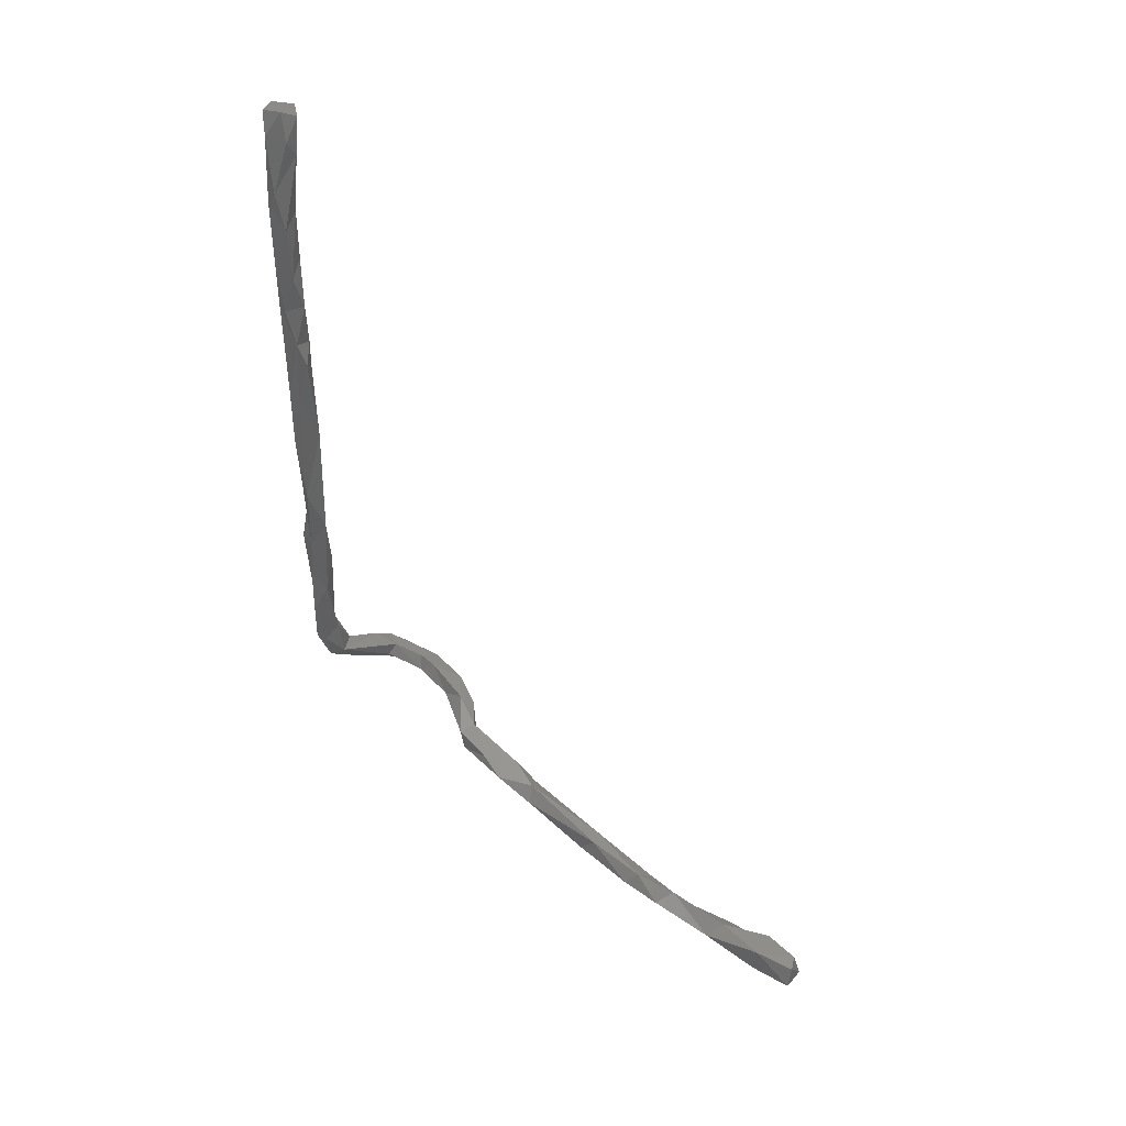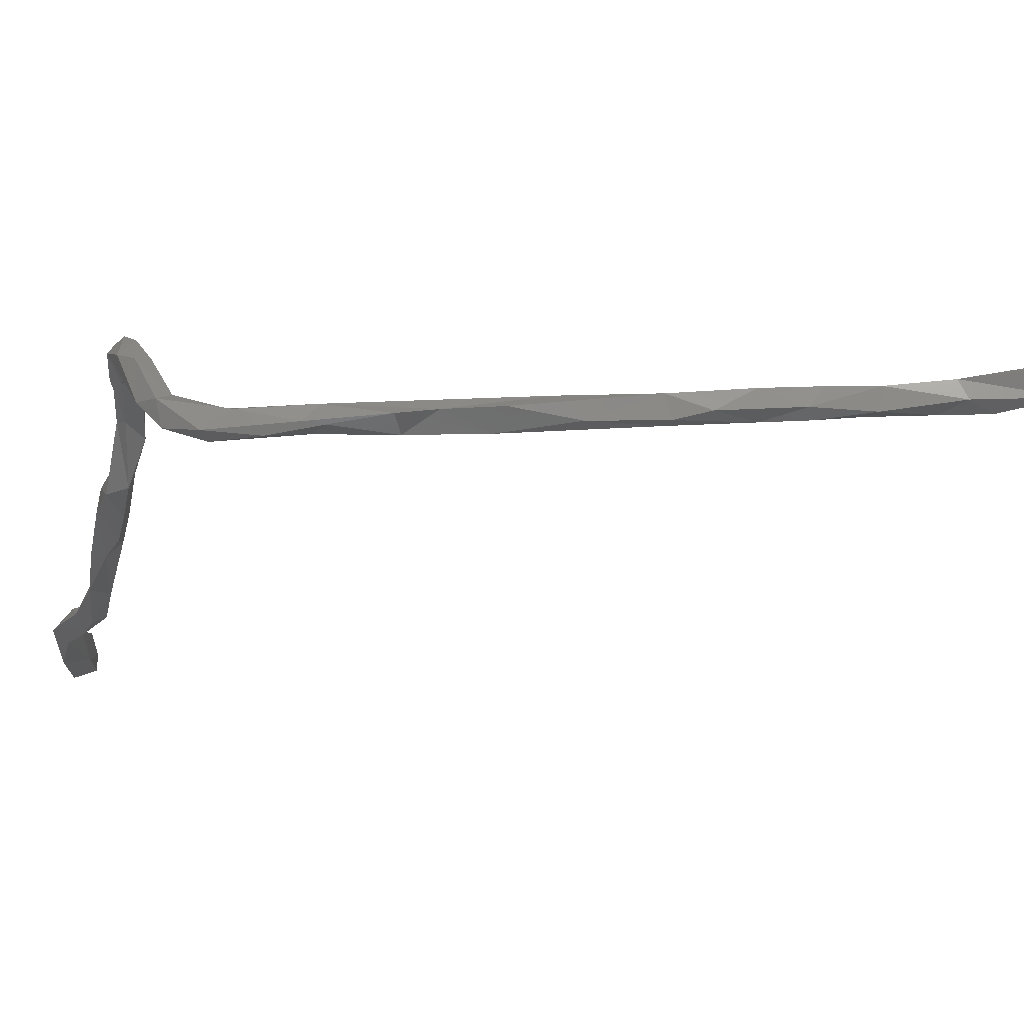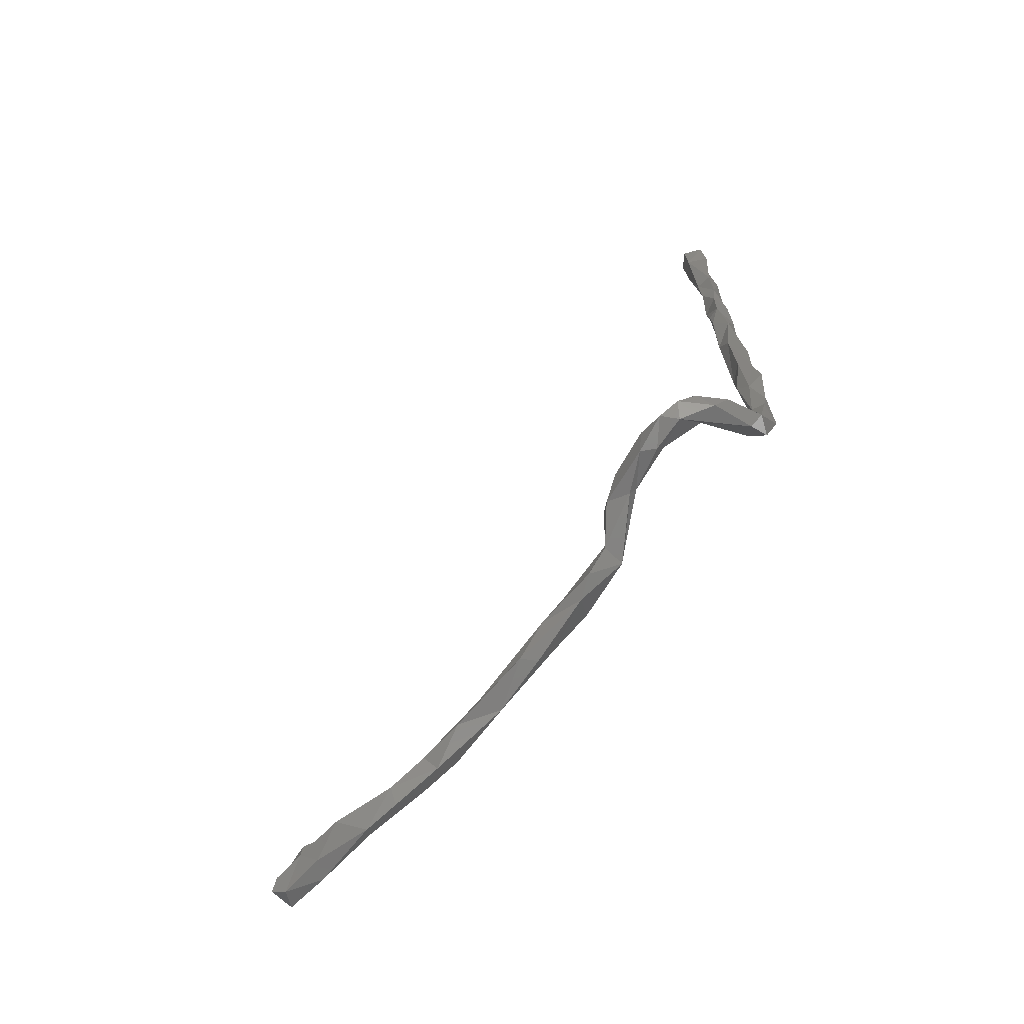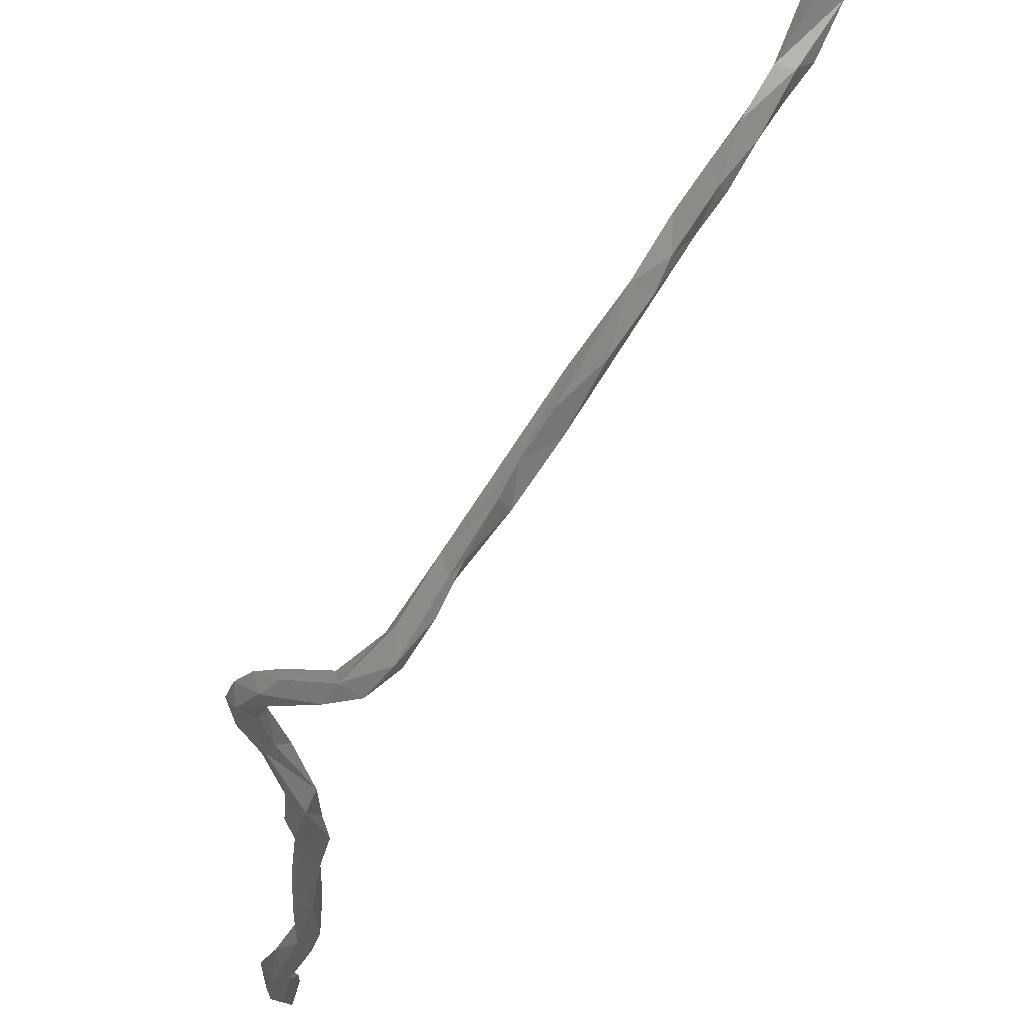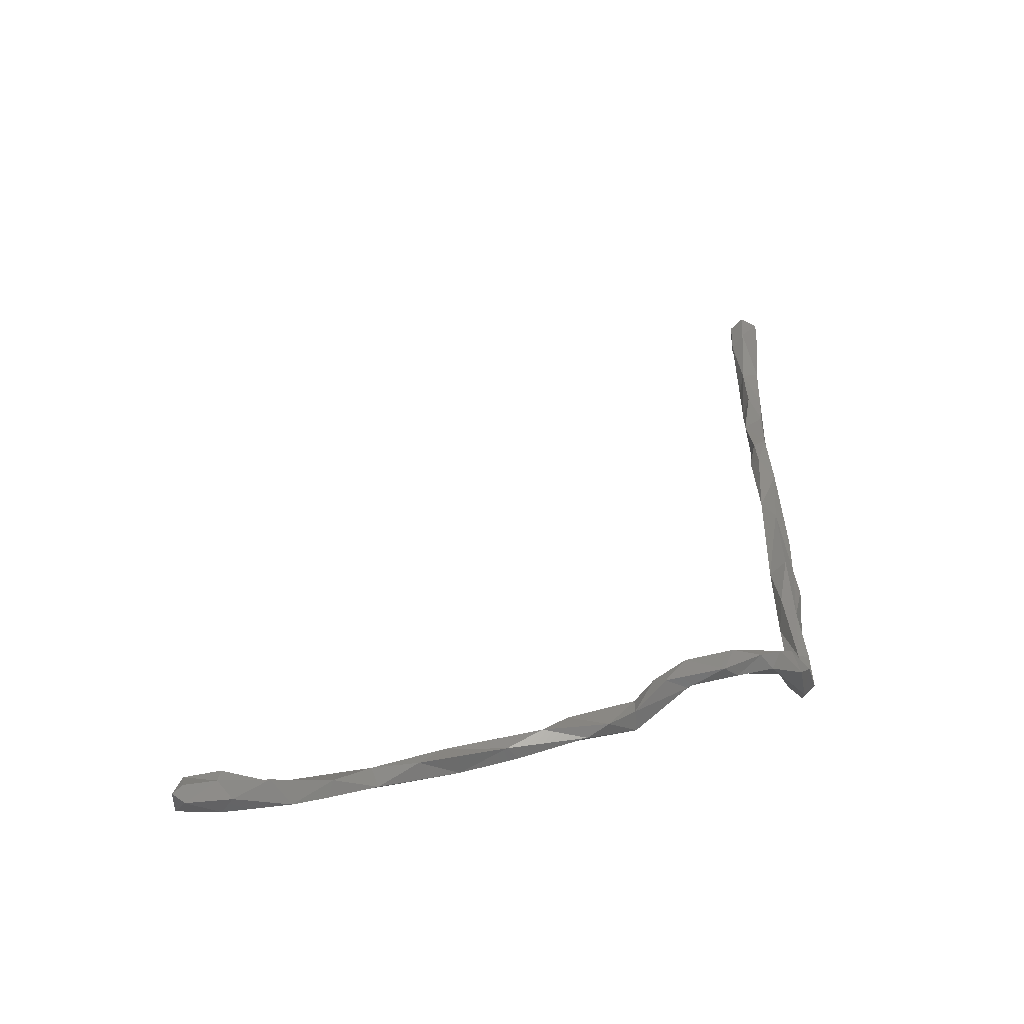
<metadata>
{"format":"stl","ext":"stl","renderer":"f3d","projection":"perspective","resolution":1024,"background":"white","views":[{"elev":42.2,"azim":124.9,"up":"+Y"},{"elev":68.1,"azim":87.9,"up":"+Z"},{"elev":-70.0,"azim":-46.4,"up":"+Y"},{"elev":70.9,"azim":32.7,"up":"+Z"},{"elev":-53.3,"azim":-89.8,"up":"+Y"}]}
</metadata>
<code>
# stl→obj: 120 verts, 237 faces
v -1.057 -2.776 3.373
v -1.17 -2.942 3.239
v -1.133 -2.944 2.984
v -1.604 -2.083 6.162
v -1.444 -2.069 6.29
v -1.481 -2.002 6.205
v -0.9985 -1.709 6.26
v -0.9871 -1.436 6.336
v -1.015 -1.739 6.366
v -0.9996 0.107 6.359
v -0.9955 0.4891 6.273
v -0.992 0.5262 6.349
v -1.115 -1.576 6.378
v -1.192 -1.952 6.36
v -0.9803 -0.3348 6.283
v -1.298 -3.032 2.308
v -1.134 -3.019 2.309
v -1.252 -3.066 2.387
v -1.273 -2.865 2.35
v -1.329 -2.986 2.374
v -1.201 -3.029 3.032
v -1.177 -2.73 3.297
v -1.25 -2.87 3.273
v -1.343 -2.956 2.901
v -1.252 -1.886 6.264
v -1.153 -0.0312 6.325
v -1.122 0.4973 6.377
v -1.121 0.1445 6.241
v -1.101 -1.627 6.226
v -1.033 -1.212 6.233
v -1.673 -2.157 6.073
v -1.5 -2.167 6.221
v -1.063 -1.932 6.295
v -1.548 -2.117 5.706
v -1.58 -2.137 5.479
v -1.673 -2.145 5.776
v -1.117 -1.885 6.205
v -1.177 -2.876 2.311
v -1.203 -2.715 3.497
v -1.032 -2.694 3.621
v -1.082 -2.639 4.043
v -1.122 -2.801 3.541
v -1.092 1.217 6.229
v -1.006 0.951 6.254
v -1.139 0.9016 6.262
v -1.208 2.58 6.44
v -1.153 2.41 6.439
v -1.086 2.59 6.408
v -1.153 -1.614 6.301
v -1.106 2.607 6.279
v -1.276 2.572 6.318
v -1.122 1.551 6.378
v -0.996 1.524 6.357
v -1.03 1.959 6.39
v -1.036 2.45 6.362
v -1.082 2.417 6.235
v -1.057 0.7671 6.228
v -1.147 0.6913 6.275
v -1.198 2.551 6.232
v -1.022 1.186 6.383
v -0.9855 1.211 6.304
v -0.9915 2.089 6.292
v -1.153 2.309 6.227
v -1.015 1.824 6.249
v -1.144 1.897 6.273
v -1.14 1.273 6.357
v -1.022 0.7294 6.378
v -1.329 -2.95 2.576
v -1.524 -2.266 5.348
v -1.626 -2.272 5.714
v -1.022 1.464 6.241
v -1.209 -2.678 3.792
v -1.159 -2.873 2.584
v -1.144 -3.037 2.597
v -1.238 -2.875 2.909
v -1.091 -2.619 3.55
v -1.096 -2.536 3.933
v -1.144 -2.576 4.412
v -1.227 -2.477 4.851
v -1.232 -2.574 4.343
v -1.264 -3.045 2.675
v -1.33 -2.866 2.589
v -1.098 -2.478 4.507
v -1.09 -2.365 4.774
v -1.312 -2.228 5.158
v -1.256 -2.319 4.73
v -1.306 -2.434 4.989
v -1.468 -2.201 5.278
v -1.421 -2.145 5.363
v -1.213 -2.059 6.279
v -1.197 -2.375 5.168
v -1.575 -2.114 5.848
v -1.174 -2.379 4.533
v -0.9855 -0.7764 6.294
v -1.074 -0.6367 6.224
v -1.695 -2.221 5.942
v -1.567 -2.27 5.8
v -1.526 -2.204 5.82
v -1.606 -2.25 6.02
v -1.472 -2.149 6.081
v -1.144 -1.159 6.342
v -1.138 -0.9999 6.256
v -1.447 -2.227 5.525
v -1.211 -2.251 5.21
v -1.338 -2.352 5.158
v -1.525 -2.071 6.052
v -1.471 -2.278 5.489
v -1.188 -2.535 3.943
v -1.239 2.382 6.31
v -1.146 0.9511 6.349
v -1.14 1.911 6.39
v -1.07 -0.2639 6.406
v -1.148 -0.5822 6.333
v -1.158 -2.314 4.945
v -1.149 1.535 6.282
v -1.272 -2.446 4.568
v -1.024 -1.133 6.362
v -1.071 -0.586 6.393
v -1.045 -0.8035 6.422
v -1.039 -1.251 6.377
f 1 2 3
f 4 5 6
f 7 8 9
f 10 11 12
f 9 13 14
f 11 10 15
f 16 17 18
f 19 16 20
f 2 21 3
f 22 1 3
f 23 24 21
f 6 5 25
f 26 27 28
f 29 30 7
f 4 31 32
f 33 7 9
f 34 35 36
f 29 7 37
f 19 38 16
f 39 22 23
f 40 41 42
f 43 44 45
f 46 47 48
f 49 14 13
f 50 51 46
f 52 53 54
f 50 55 56
f 15 28 11
f 45 57 58
f 48 50 46
f 59 50 56
f 55 48 47
f 53 60 61
f 55 62 56
f 63 64 65
f 56 62 63
f 61 60 44
f 52 60 53
f 66 60 52
f 12 67 27
f 19 20 68
f 43 61 44
f 69 70 35
f 61 43 71
f 44 57 45
f 53 64 54
f 53 71 64
f 53 61 71
f 57 12 11
f 67 44 60
f 55 50 48
f 42 72 39
f 73 3 74
f 23 75 24
f 76 40 1
f 76 77 40
f 22 76 1
f 75 23 22
f 42 2 1
f 1 40 42
f 41 40 77
f 20 16 18
f 78 79 80
f 39 76 22
f 74 21 81
f 82 75 73
f 73 38 19
f 73 75 3
f 21 74 3
f 17 73 74
f 18 17 74
f 81 68 18
f 20 18 68
f 73 17 38
f 74 81 18
f 83 84 79
f 85 86 87
f 85 88 89
f 24 81 21
f 5 32 90
f 83 79 78
f 90 33 14
f 5 4 32
f 7 33 37
f 14 33 9
f 14 49 25
f 25 5 14
f 78 80 41
f 83 41 77
f 83 78 41
f 84 91 79
f 92 34 36
f 83 77 93
f 15 94 95
f 8 7 30
f 36 96 31
f 97 98 99
f 98 100 99
f 97 99 96
f 13 101 49
f 101 102 49
f 98 34 92
f 103 104 89
f 105 85 87
f 88 85 105
f 88 69 35
f 103 89 34
f 100 90 99
f 106 4 6
f 96 36 70
f 87 79 91
f 103 107 104
f 69 88 105
f 107 70 69
f 87 91 105
f 90 32 99
f 90 14 5
f 98 103 34
f 90 37 33
f 103 98 97
f 99 32 31
f 70 97 96
f 38 17 16
f 108 77 76
f 108 39 72
f 41 72 42
f 51 59 109
f 56 63 59
f 27 58 28
f 110 66 43
f 110 60 66
f 110 58 27
f 45 58 110
f 111 109 65
f 63 109 59
f 109 63 65
f 51 50 59
f 81 24 68
f 112 27 26
f 27 112 10
f 111 52 54
f 26 95 113
f 102 113 95
f 39 23 42
f 3 75 22
f 62 64 63
f 84 114 91
f 93 84 83
f 110 43 45
f 51 109 46
f 80 72 41
f 26 28 95
f 115 65 71
f 77 108 93
f 93 116 86
f 103 70 107
f 70 103 97
f 87 116 79
f 28 57 11
f 57 28 58
f 94 117 30
f 114 104 91
f 39 108 76
f 87 86 116
f 10 12 27
f 94 15 118
f 104 114 85
f 86 85 114
f 85 89 104
f 84 93 86
f 42 23 2
f 2 23 21
f 4 36 31
f 36 4 92
f 19 82 73
f 68 82 19
f 119 94 118
f 107 105 91
f 69 105 107
f 64 62 54
f 94 30 95
f 107 91 104
f 57 44 11
f 92 4 106
f 70 36 35
f 115 66 52
f 43 66 115
f 71 65 64
f 71 43 115
f 94 119 117
f 117 8 30
f 9 8 120
f 9 120 13
f 30 102 95
f 109 47 46
f 111 47 109
f 108 116 93
f 80 116 108
f 49 29 25
f 37 25 29
f 25 37 6
f 106 6 37
f 65 115 52
f 102 30 49
f 49 30 29
f 79 116 80
f 52 111 65
f 118 113 101
f 101 113 102
f 118 26 113
f 88 35 89
f 35 34 89
f 114 84 86
f 31 96 99
f 120 101 13
f 119 101 120
f 118 101 119
f 117 120 8
f 120 117 119
f 90 100 37
f 106 100 98
f 37 100 106
f 98 92 106
f 72 80 108
f 95 28 15
f 12 44 67
f 11 44 12
f 111 55 47
f 54 55 111
f 82 68 75
f 75 68 24
f 60 110 67
f 110 27 67
f 55 54 62
f 118 112 26
f 118 15 112
f 112 15 10

</code>
